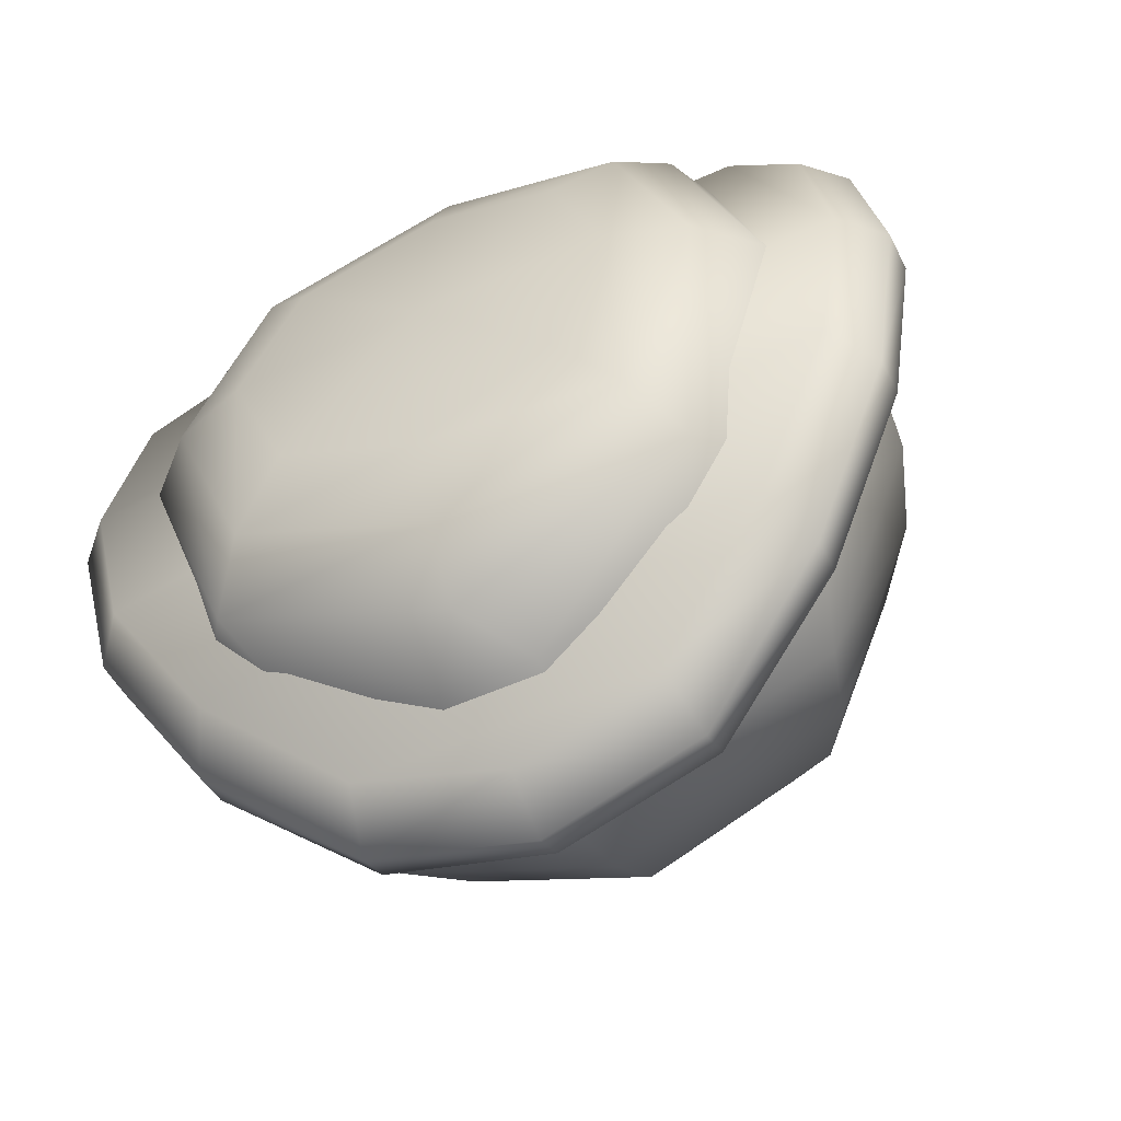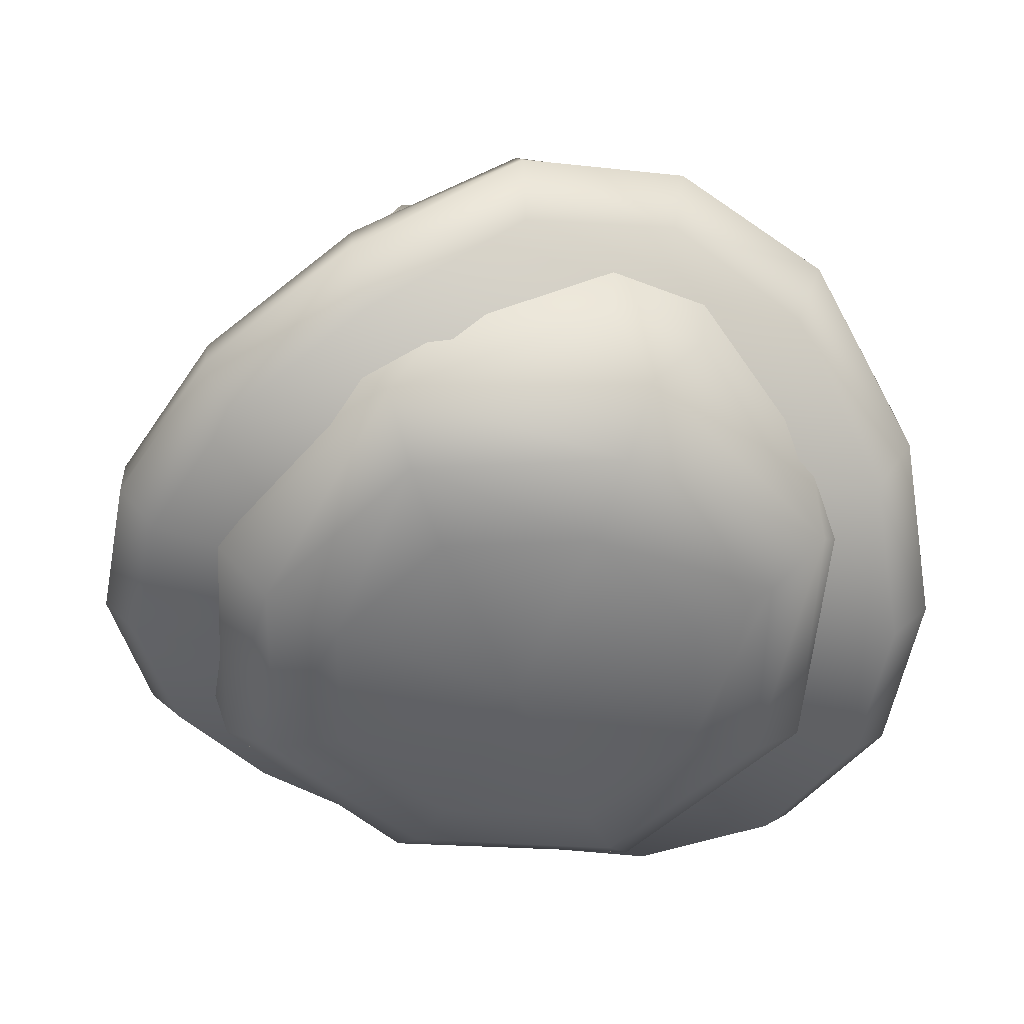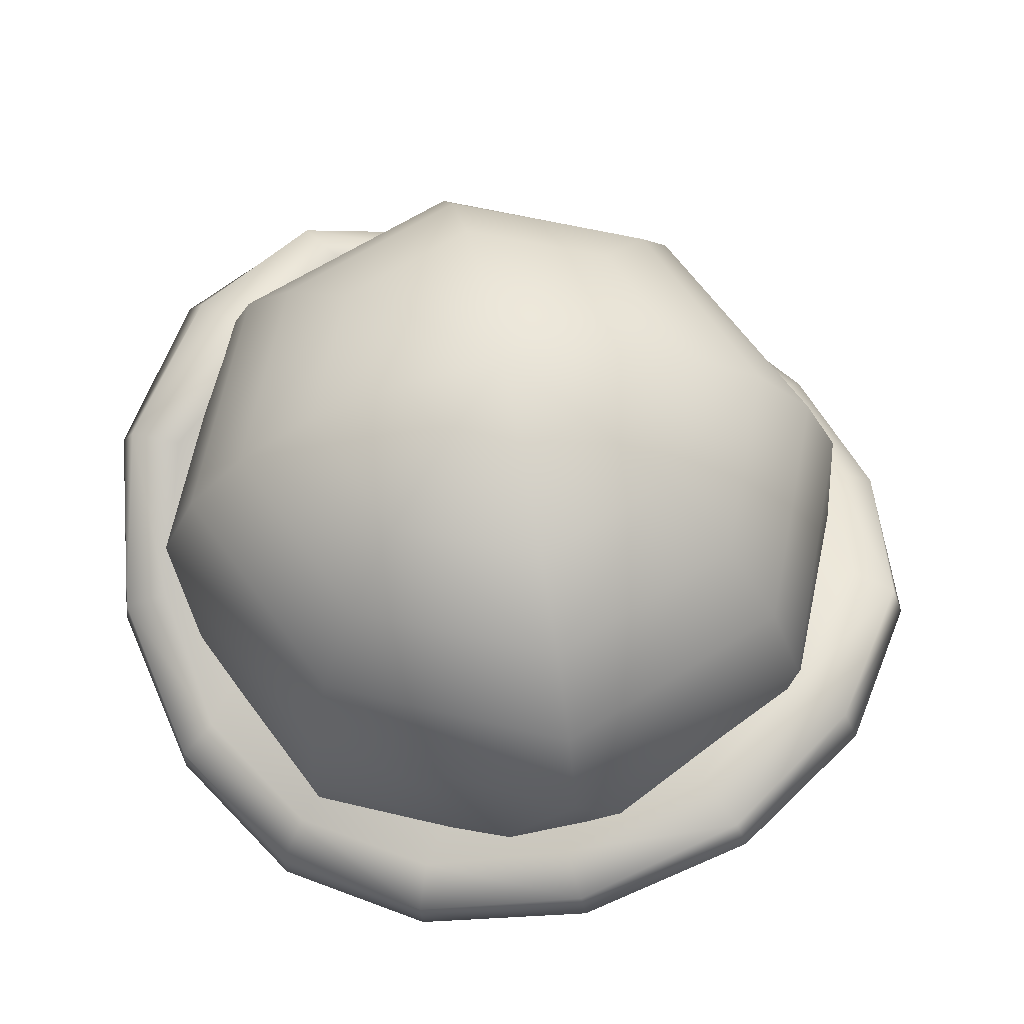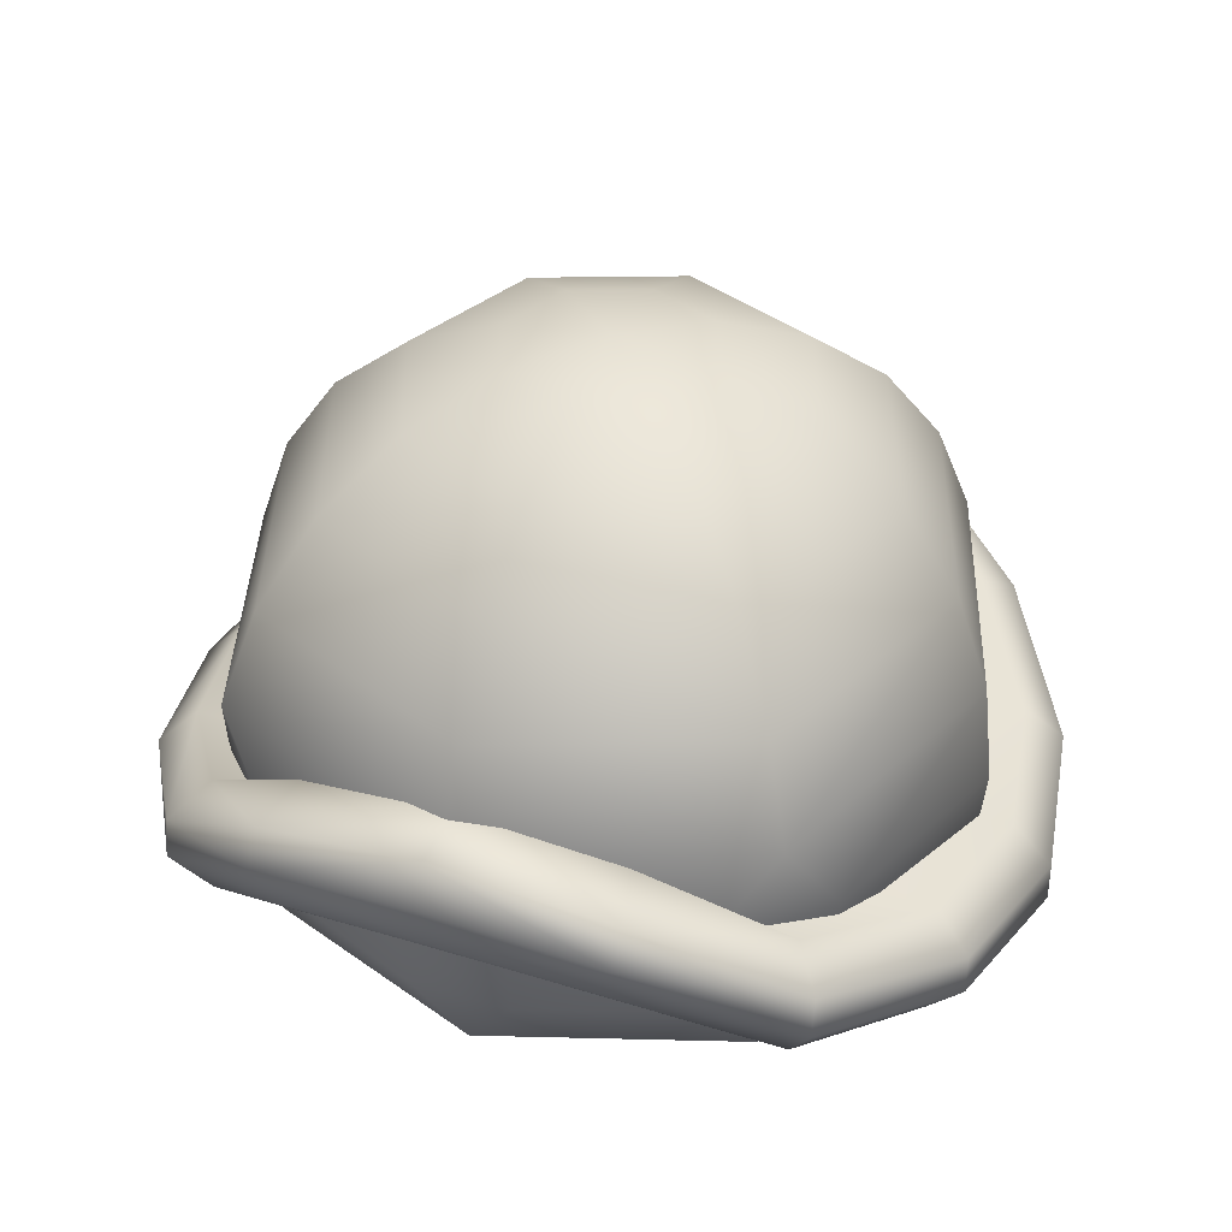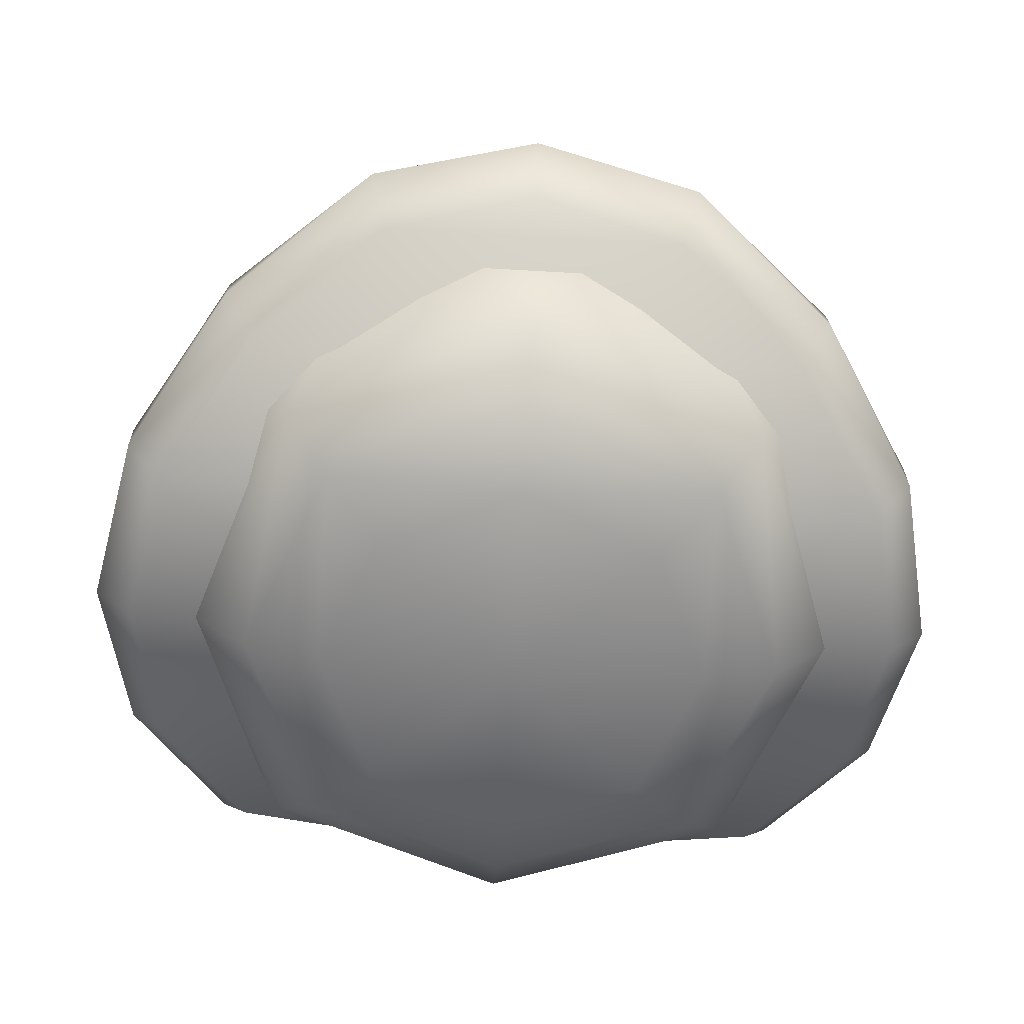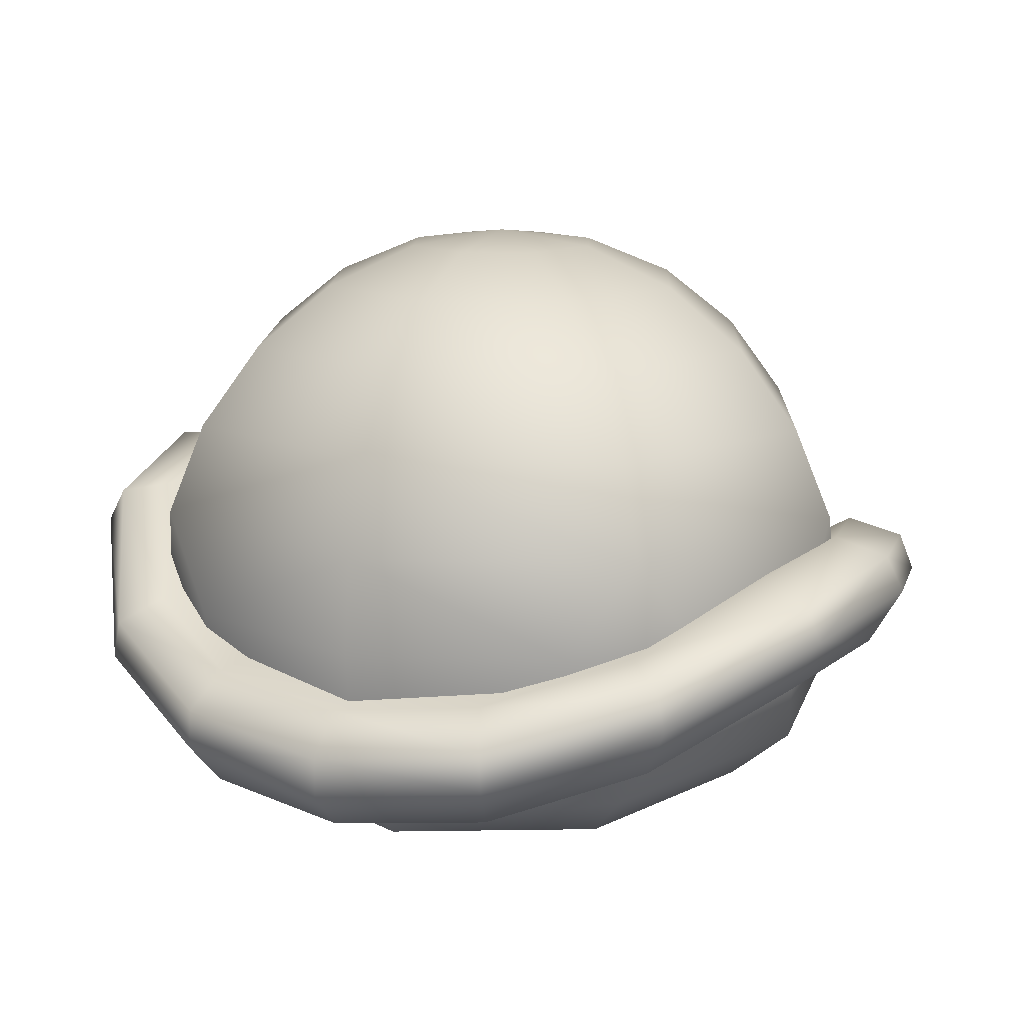
<metadata>
{"format":"obj","ext":"obj","renderer":"f3d","projection":"perspective","resolution":1024,"background":"white","views":[{"elev":-53.2,"azim":25.8,"up":"+Z"},{"elev":-52.5,"azim":-22.8,"up":"+Y"},{"elev":62.5,"azim":124.1,"up":"+Y"},{"elev":37.7,"azim":21.6,"up":"+Y"},{"elev":-61.0,"azim":176.6,"up":"+Y"},{"elev":13.2,"azim":114.9,"up":"+Y"}]}
</metadata>
<code>
v 0 1.881 2.616
v 0 1.133 3.204
v 2.208 1.127 2.266
v -2.208 1.127 2.266
v -1.814 1.881 1.85
v -2.541 1.88 0
v -1.825 2.465 0
v -1.814 1.881 -1.85
v -1.294 2.465 -1.308
v 0 2.465 -1.85
v 0 2.834 -0.9576
v 1.294 2.465 -1.308
v 0.6749 2.834 -0.6771
v 0.9542 2.834 0
v 0 2.96 0
v 0.6749 2.834 0.6771
v 0 2.834 0.9576
v 1.294 2.465 1.308
v 0 2.465 1.85
v 1.814 1.881 1.85
v 1.814 -2.63 1.85
v 2.541 -2.701 0
v 2.208 -2.162 2.266
v 1.825 -2.926 0
v 1.294 -2.872 1.308
v 0 -2.96 0
v 0 -2.794 1.85
v -1.294 -2.872 1.308
v -1.814 -2.63 1.85
v -1.825 -2.926 0
v -2.541 -2.701 0
v -1.814 -2.63 -1.85
v -2.208 -2.162 -2.266
v -3.057 1.124 0
v -2.208 1.127 -2.266
v 0 1.881 -2.616
v 1.814 1.881 -1.85
v 1.825 2.465 0
v -1.294 2.465 1.308
v -0.6749 2.834 0.6771
v -0.9542 2.834 0
v -0.6749 2.834 -0.6771
v -2.769 -0.6405 -1.962
v -1.905 -0.6199 -2.887
v -2.681 -1.486 -1.895
v -2.456 0.2638 -2.527
v -3.357 0.2545 0
v -3.057 1.124 0
v -2.456 0.2638 2.527
v -2.208 1.127 2.266
v 0 1.133 3.204
v 0 1.133 -3.204
v 2.208 1.127 -2.266
v 2.541 1.88 0
v 0.4605 -1.387 3.378
v 1.842 -1.448 2.789
v 0.4764 -0.5867 3.497
v 2.208 -2.162 2.266
v 0 -2.023 3.204
v 0 -2.502 2.616
v -2.208 -2.162 2.266
v -1.814 -2.63 1.85
v 2.681 -1.486 1.895
v 1.842 -1.448 2.789
v 3.057 -2.227 0
v 2.208 -2.162 -2.266
v 1.814 -2.63 -1.85
v 0 -2.794 -1.85
v -1.294 -2.872 -1.308
v 1.294 -2.872 -1.308
v 0.4605 -1.387 -3.378
v 1.842 -1.448 -2.789
v 2.208 -2.162 -2.266
v 0.4764 -0.5867 -3.497
v -0.4605 -1.387 -3.378
v -0.4764 -0.5867 -3.497
v -1.842 -1.448 -2.789
v -3.357 -1.519 0
v -3.453 -0.6578 0
v -2.769 -0.6405 1.962
v 3.357 -1.519 0
v 2.681 -1.486 -1.895
v 1.842 -1.448 -2.789
v -2.681 -1.486 1.895
v -2.208 -2.162 2.266
v -1.842 -1.448 2.789
v -3.057 -2.227 0
v -3.357 -1.519 0
v -2.681 -1.486 -1.895
v -2.208 -2.162 -2.266
v 0 -2.023 -3.204
v 0 0.2863 -3.574
v 1.905 -0.6199 -2.887
v 0.4764 -0.5867 -3.497
v 2.456 0.2638 -2.527
v 0 1.133 -3.204
v 2.208 1.127 -2.266
v 2.769 -0.6405 1.962
v 1.905 -0.6199 2.887
v 2.681 -1.486 1.895
v 2.456 0.2638 2.527
v 3.357 0.2545 0
v 3.057 1.124 0
v 1.814 -2.63 1.85
v 0 -2.794 1.85
v -0.4605 -1.387 3.378
v -1.842 -1.448 2.789
v -0.4764 -0.5867 3.497
v 0 0.2863 3.574
v 0.4764 -0.5867 3.497
v -0.4764 -0.5867 3.497
v -1.905 -0.6199 2.887
v -2.208 1.127 -2.266
v 2.769 -0.6405 -1.962
v 2.681 -1.486 -1.895
v 3.357 -1.519 0
v 3.453 -0.6578 0
v 3.357 0.2545 0
v 0 -2.502 -2.616
v 1.814 -2.63 -1.85
v -1.814 -2.63 -1.85
v 0 -2.794 -1.85
v 3.057 1.124 0
v 3.357 -1.519 0
v 3.453 -0.6578 0
v 2.208 1.127 2.266
v 3.057 1.124 0
v -0.4764 -0.5867 -3.497
v -2.681 -1.486 1.895
v -1.842 -1.448 -2.789
g polygon0
f 1 2 3
f 1 4 2
f 5 4 1
f 5 6 4
f 7 6 5
f 7 8 6
f 9 8 7
f 9 10 8
f 11 10 9
f 11 12 10
f 13 12 11
f 13 14 12
f 15 14 13
f 15 16 14
f 17 16 15
f 17 18 16
f 19 18 17
f 19 20 18
f 1 20 19
f 1 3 20
f 21 22 23
f 21 24 22
f 25 24 21
f 25 26 24
f 27 26 25
f 27 28 26
f 29 28 27
f 29 30 28
f 31 30 29
f 31 32 30
f 33 32 31
f 6 34 4
f 6 35 34
f 8 35 6
f 8 36 35
f 10 36 8
f 10 37 36
f 12 37 10
f 12 38 37
f 14 38 12
f 14 18 38
f 16 18 14
f 19 5 1
f 19 39 5
f 17 39 19
f 17 40 39
f 15 40 17
f 15 41 40
f 42 41 15
f 42 9 41
f 11 9 42
f 43 44 45
f 43 46 44
f 47 46 43
f 47 48 46
f 49 48 47
f 49 50 48
f 51 50 49
f 36 52 35
f 36 53 52
f 37 53 36
f 37 54 53
f 38 54 37
f 38 20 54
f 18 20 38
f 55 56 57
f 55 58 56
f 59 58 55
f 59 60 58
f 61 60 59
f 61 62 60
f 23 63 64
f 23 65 63
f 22 65 23
f 22 66 65
f 67 66 22
f 68 26 69
f 68 70 26
f 67 70 68
f 67 24 70
f 22 24 67
f 71 72 73
f 71 74 72
f 75 74 71
f 75 76 74
f 77 76 75
f 78 43 45
f 78 79 43
f 80 79 78
f 80 47 79
f 49 47 80
f 65 81 63
f 65 82 81
f 66 82 65
f 66 83 82
f 84 85 86
f 84 87 85
f 88 87 84
f 88 89 87
f 30 26 28
f 30 69 26
f 32 69 30
f 32 68 69
f 75 90 77
f 75 91 90
f 71 91 75
f 71 73 91
f 92 93 94
f 92 95 93
f 96 95 92
f 96 97 95
f 98 99 100
f 98 101 99
f 102 101 98
f 102 103 101
f 60 104 58
f 60 105 104
f 62 105 60
f 106 61 59
f 106 107 61
f 108 107 106
f 109 110 99
f 109 111 110
f 112 111 109
f 46 92 44
f 46 96 92
f 113 96 46
f 114 115 93
f 114 116 115
f 117 116 114
f 114 118 117
f 114 95 118
f 93 95 114
f 41 39 40
f 41 7 39
f 9 7 41
f 119 73 120
f 119 91 73
f 90 91 119
f 119 121 90
f 119 122 121
f 120 122 119
f 123 95 97
f 123 118 95
f 55 106 59
f 55 57 106
f 124 98 100
f 124 125 98
f 126 101 103
f 126 51 101
f 85 31 29
f 85 87 31
f 101 109 99
f 101 51 109
f 3 54 20
f 3 127 54
f 87 33 31
f 87 89 33
f 128 92 94
f 128 44 92
f 15 11 42
f 15 13 11
f 129 80 78
f 129 112 80
f 112 49 80
f 112 109 49
f 27 25 21
f 89 130 33
f 26 70 24
f 108 106 57
f 98 125 102
f 49 109 51
f 46 48 113
f 43 79 47
f 54 127 53
f 5 39 7
v 1.416 -0.0434 -3.351
v 2.616 -0.5901 -2.542
v 1.558 -0.2052 -3.86
v -2.616 -0.5901 -2.542
v 0 0.09619 -3.641
v -1.416 -0.0434 -3.351
v -1.558 -0.2052 -3.86
v -2.878 -0.8231 -2.901
v -3.418 -0.9805 -1.371
v -3.76 -1.305 -1.523
v -3.7 -1.11 0
v -4.07 -1.48 0
v -3.76 -1.305 1.523
v -3.76 -1.672 1.547
v -2.878 -1.183 2.967
v -2.616 -1.679 2.698
v -1.416 -0.7068 3.585
v 1.416 -0.7068 3.585
v 1e-06 -0.3726 3.874
v 1.558 -0.1289 3.86
v 1e-06 0.2136 4.117
v 1e-06 0.5125 3.906
v -1.558 -0.1289 3.86
v -1.558 0.1903 3.687
v -2.878 -0.8231 2.901
v -2.616 -0.5901 2.542
v -3.418 -0.9805 1.371
v 3.418 -0.9805 1.371
v 3.7 -1.11 0
v 3.76 -1.305 1.523
v 4.07 -1.48 0
v 3.76 -1.672 1.546
v 4.07 -1.85 0
v 3.7 -2.22 0
v 3.76 -1.672 -1.547
v 3.418 -2.083 -1.426
v 2.616 -1.679 -2.698
v -2.616 -1.679 -2.698
v -1.416 -1.087 -3.665
v -2.878 -1.183 -2.967
v -1.558 -0.5408 -4
v -3.76 -1.672 -1.546
v -4.07 -1.85 0
v -3.7 -2.22 0
v -3.418 -2.083 1.426
v 2.616 -1.679 2.698
v 2.878 -1.183 2.967
v 2.878 -0.8231 2.901
v 1.558 0.1903 3.687
v 2.616 -0.5901 2.542
v 1.416 0.298 3.163
v -1.416 0.298 3.163
v 1e-06 0.5858 3.36
v 0 -0.0524 -4.172
v 1.558 -0.5408 -4
v 0 -0.3777 -4.339
v 0 -0.9243 -4.016
v -3.418 -2.083 -1.426
v 3.76 -1.305 -1.523
v 2.878 -1.183 -2.967
v 2.878 -0.8231 -2.901
v 3.418 -0.9805 -1.371
v 1.416 -1.087 -3.665
v 3.418 -2.083 1.426
g polygon1
f 131 132 133
f 131 134 132
f 135 134 131
f 135 136 134
f 137 136 135
f 137 134 136
f 138 134 137
f 138 139 134
f 140 139 138
f 140 141 139
f 142 141 140
f 142 143 141
f 144 143 142
f 144 145 143
f 146 145 144
f 146 147 145
f 148 147 146
f 148 149 147
f 150 149 148
f 150 151 149
f 152 151 150
f 152 153 151
f 154 153 152
f 154 155 153
f 156 155 154
f 156 157 155
f 158 157 156
f 158 159 157
f 160 159 158
f 160 161 159
f 162 161 160
f 162 163 161
f 164 163 162
f 164 165 163
f 166 165 164
f 166 167 165
f 168 167 166
f 168 169 167
f 170 169 168
f 170 171 169
f 138 171 170
f 138 137 171
f 172 142 140
f 172 173 142
f 174 173 172
f 174 144 173
f 175 144 174
f 175 146 144
f 176 146 175
f 176 148 146
f 177 148 176
f 177 150 148
f 178 150 177
f 178 179 150
f 180 179 178
f 180 181 179
f 182 181 180
f 182 183 181
f 154 183 182
f 154 152 183
f 133 135 131
f 133 184 135
f 185 184 133
f 185 186 184
f 187 186 185
f 187 171 186
f 169 171 187
f 170 140 138
f 170 172 140
f 168 172 170
f 168 188 172
f 166 188 168
f 166 164 188
f 165 161 163
f 165 189 161
f 190 189 165
f 190 191 189
f 185 191 190
f 185 133 191
f 155 145 153
f 155 143 145
f 157 143 155
f 157 141 143
f 159 141 157
f 159 192 141
f 189 159 161
f 189 192 159
f 191 192 189
f 191 132 192
f 133 132 191
f 167 190 165
f 167 193 190
f 169 193 167
f 169 187 193
f 184 137 135
f 184 171 137
f 186 171 184
f 153 149 151
f 153 147 149
f 145 147 153
f 139 132 134
f 139 192 132
f 141 192 139
f 194 164 162
f 194 176 164
f 162 176 194
f 182 156 154
f 182 180 156
f 188 174 172
f 188 164 174
f 183 179 181
f 183 152 179
f 185 193 187
f 185 190 193
f 180 158 156
f 180 178 158
f 178 160 158
f 178 177 160
f 177 162 160
f 177 176 162
f 174 176 175
f 174 164 176
f 142 173 144
f 150 179 152

</code>
